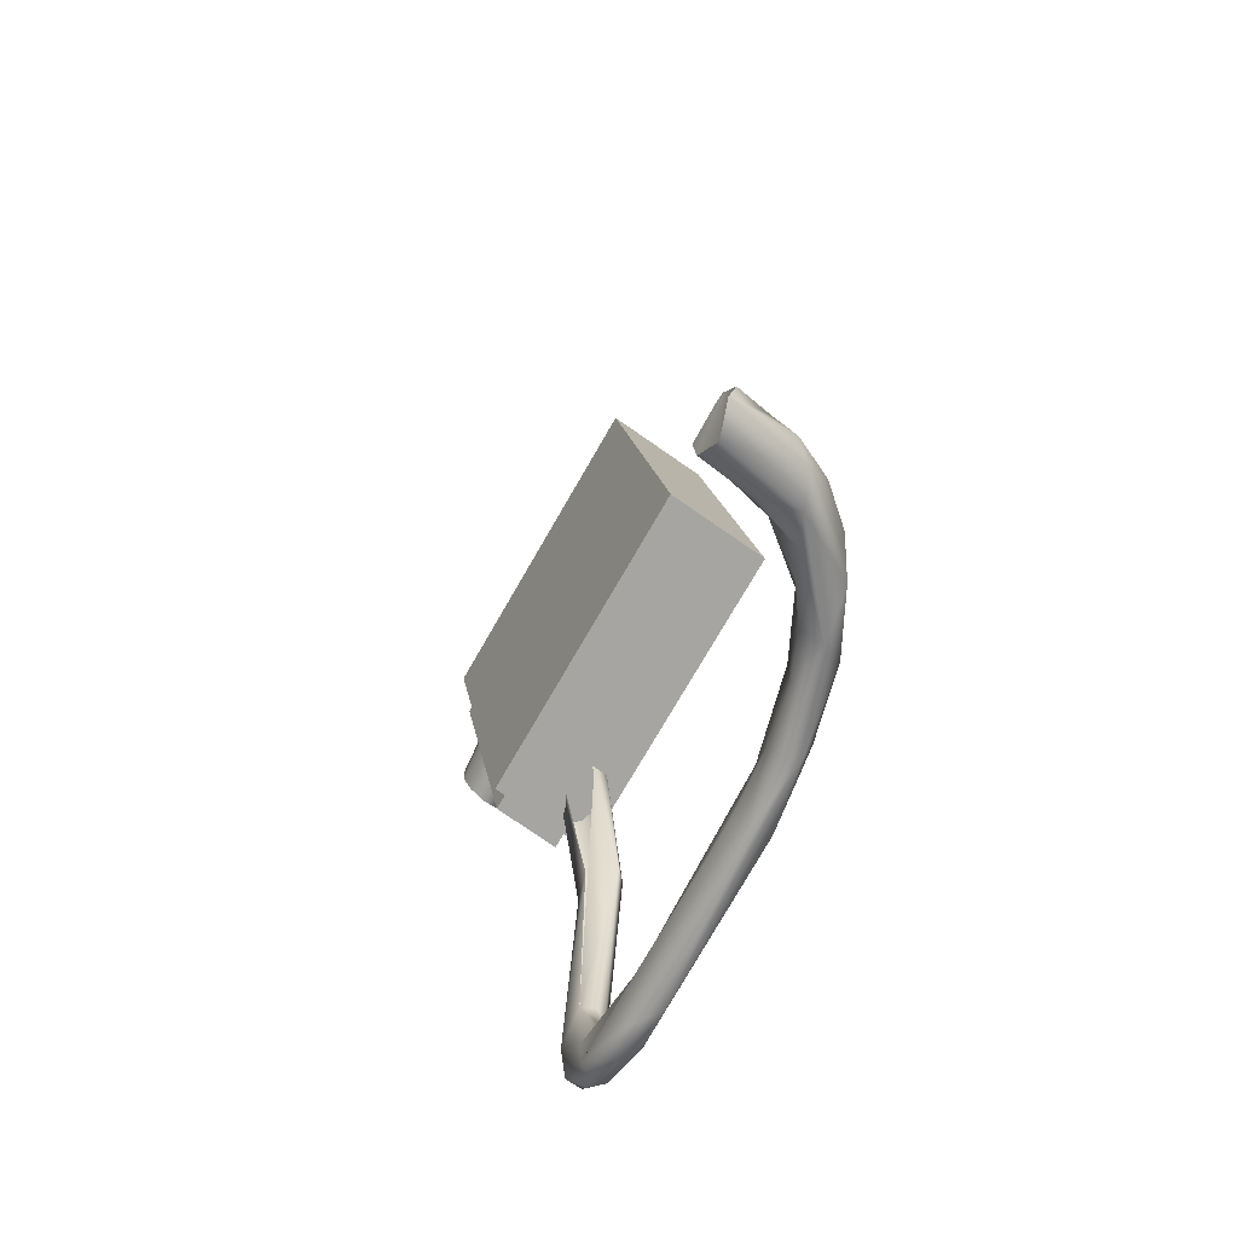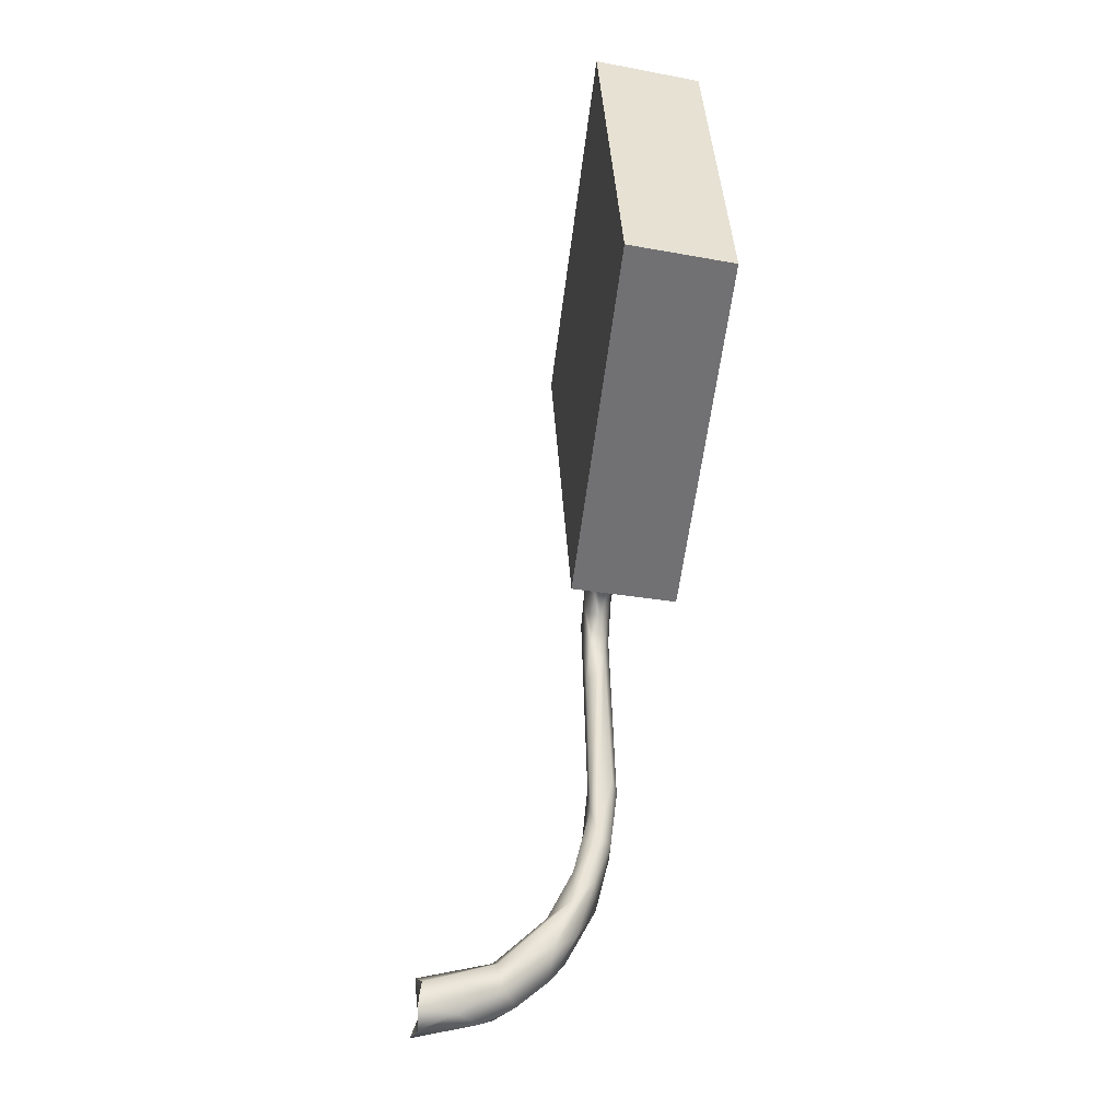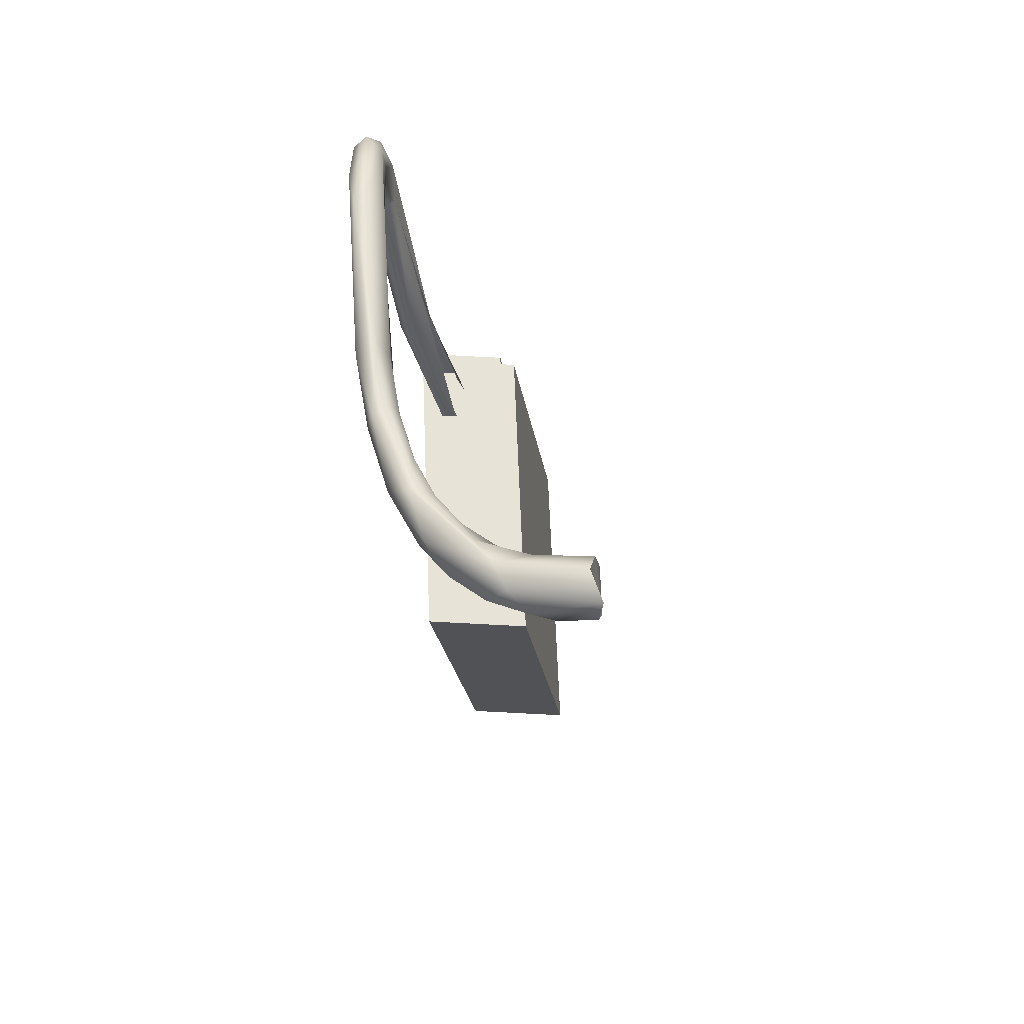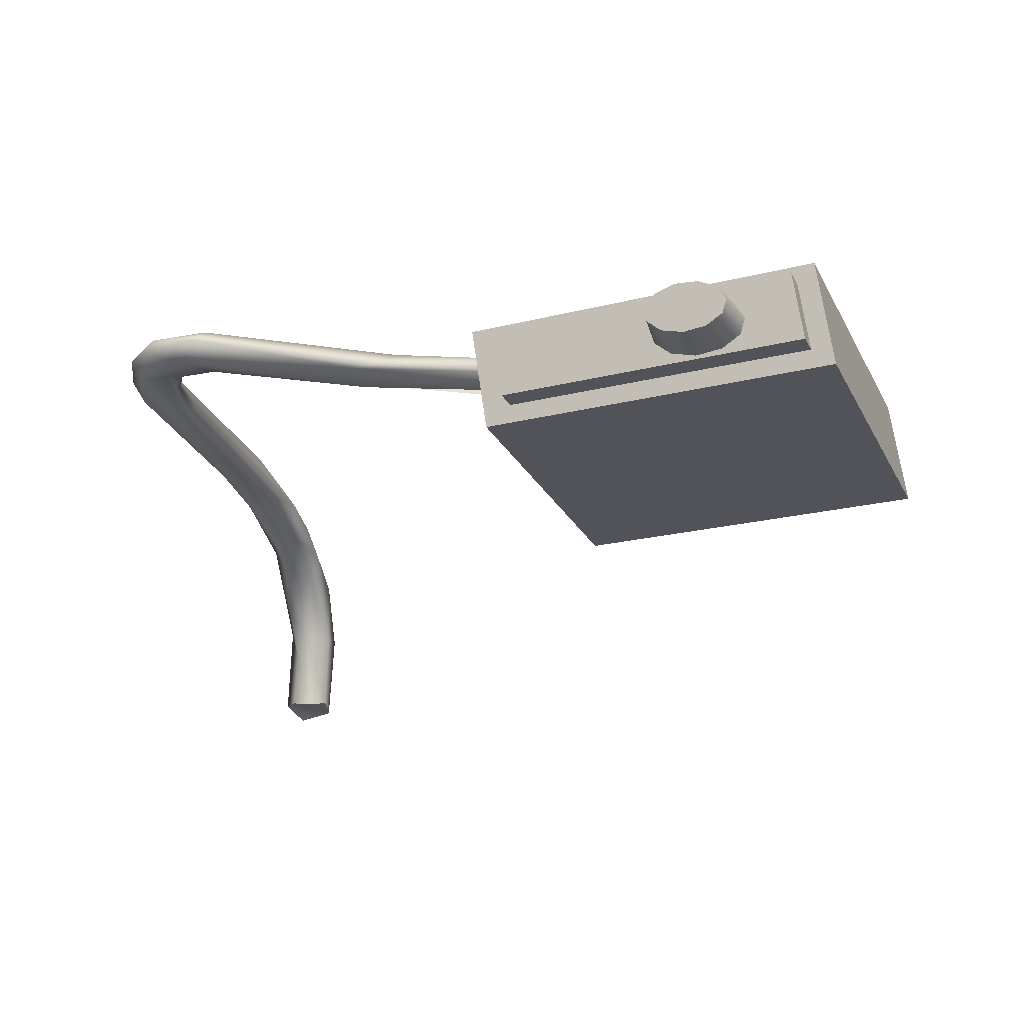
<metadata>
{"format":"obj","ext":"obj","renderer":"f3d","projection":"perspective","resolution":1024,"background":"white","views":[{"elev":-48.5,"azim":150.8,"up":"+Y"},{"elev":-29.4,"azim":177.8,"up":"+Z"},{"elev":-47.7,"azim":13.7,"up":"+Z"},{"elev":66.8,"azim":97.9,"up":"+Z"}]}
</metadata>
<code>
g MeterBoxDevice
v -0.0832 0.2404 0.837
v -0.03936 -0.06675 0.8987
v -0.06458 0.5316 0.9003
v 0.3328 0.1306 -0.2711
v 0.2547 0.1477 -0.2405
v 0.3508 0.08881 -0.2746
v -0.05434 -0.07007 0.1801
v -0.0842 -0.1064 0.3267
v -0.06596 -0.243 0.6508
v -0.04276 -0.1581 0.7845
v -0.03042 -0.1526 0.6702
v -0.02813 -0.1702 0.8715
v 0.09897 0.03964 -0.05283
v 0.1816 0.08519 -0.1102
v 0.1255 0.03207 -0.1121
v 0.05164 0.01872 0.0158
v 0.01212 -0.01453 0.006793
v 0.01432 -0.00717 0.1033
v -0.02279 -0.06484 0.2035
v -0.05434 -0.07007 0.1801
v 0.1598 0.03767 -0.1752
v 0.02939 0.03033 -0.09261
v 0.2268 0.0657 -0.1426
v 0.3416 0.07444 -0.1656
v 0.181 0.06334 -0.2271
v 0.3353 0.05173 -0.2201
v 0.3508 0.08881 -0.2746
v 0.1715 0.1363 -0.1289
v 0.1816 0.08519 -0.1102
v 0.06923 0.08224 -0.008338
v 0.09897 0.03964 -0.05283
v 0.05164 0.01872 0.0158
v 0.01432 -0.00717 0.1033
v 0.0112 0.05072 0.1121
v -0.01204 -0.03037 0.2188
v -0.02279 -0.06484 0.2035
v -0.02925 -0.009349 0.2822
v -0.03795 -0.1157 0.3393
v -0.05434 -0.07007 0.1801
v -0.06596 -0.243 0.6508
v -0.02668 -0.06488 0.3565
v -0.02849 -0.2441 0.722
v -0.04698 -0.2657 0.779
v -0.02167 -0.2215 0.8539
v -0.04867 -0.2514 0.8782
v -0.03042 -0.1526 0.6702
v -0.05311 -0.1387 0.6837
v -0.04276 -0.1581 0.7845
v -0.02813 -0.1702 0.8715
v -0.03876 -0.151 0.8507
v -0.02959 -0.1269 0.9471
v -0.03759 -0.1913 0.9447
v -0.06057 -0.1074 0.9956
v -0.06182 0.2375 0.9518
v -0.07861 0.2949 0.9677
v -0.03936 -0.06675 0.8987
v -0.06165 -0.1462 0.8411
v -0.05836 -0.07471 0.8763
v -0.0832 0.2404 0.837
v -0.03379 0.06434 0.08258
v 0.006152 0.07947 -0.04796
v 0.0544 0.1203 -0.08772
v 0.01641 0.09523 0.02786
v -0.04438 0.03977 0.2033
v 0.1715 0.1363 -0.1289
v 0.1625 0.1461 -0.185
v 0.06923 0.08224 -0.008338
v 0.0112 0.05072 0.1121
v 0.3276 0.1502 -0.174
v -0.02925 -0.009349 0.2822
v 0.333 0.1586 -0.2137
v -0.05311 -0.1387 0.6837
v 0.2547 0.1477 -0.2405
v 0.3345 0.1559 -0.2354
v 0.3328 0.1306 -0.2711
v 0.2114 0.1076 -0.2511
v 0.3508 0.08881 -0.2746
v -0.07441 -0.1669 0.7534
v -0.08099 -0.03212 0.3642
v -0.04276 -0.1581 0.7845
v -0.06165 -0.1462 0.8411
v -0.03876 -0.151 0.8507
v -0.0717 -0.2 0.9456
v -0.04867 -0.2514 0.8782
v -0.07952 -0.2379 0.8677
v -0.03759 -0.1913 0.9447
v -0.02167 -0.2215 0.8539
v -0.06057 -0.1074 0.9956
v -0.08232 -0.08732 0.8813
v -0.08166 -0.1653 0.8526
v -0.06165 -0.1462 0.8411
v -0.05836 -0.07471 0.8763
v -0.0832 0.2404 0.837
v -0.1124 0.2433 0.8735
v -0.09723 0.5567 0.9106
v -0.06458 0.5316 0.9003
v -0.05953 0.6789 0.9427
v -0.09049 0.6821 0.9495
v -0.04766 0.2618 0.8987
v -0.05927 0.6458 1.048
v -0.0381 0.6554 1.006
v -0.06182 0.2375 0.9518
v -0.02959 -0.1269 0.9471
v -0.03936 -0.06675 0.8987
v 0.333 0.1586 -0.2137
v 0.3425 0.1137 -0.1547
v 0.3276 0.1502 -0.174
v 0.3416 0.07444 -0.1656
v 0.3345 0.1559 -0.2354
v 0.3353 0.05173 -0.2201
v 0.3328 0.1306 -0.2711
v 0.3508 0.08881 -0.2746
v -0.0842 -0.1064 0.3267
v -0.08148 -0.2443 0.7512
v -0.06596 -0.243 0.6508
v -0.07952 -0.2379 0.8677
v -0.08648 -0.2124 0.8079
v -0.09193 -0.1726 0.9061
v -0.0717 -0.2 0.9456
v -0.09322 -0.08767 0.9716
v -0.06057 -0.1074 0.9956
v -0.07861 0.2949 0.9677
v -0.108 0.3176 0.9476
v -0.08695 0.6494 1.052
v -0.1071 0.6689 1.001
v -0.1124 0.2433 0.8735
v -0.09723 0.5567 0.9106
v -0.09049 0.6821 0.9495
v -0.08232 -0.08732 0.8813
v -0.08166 -0.1653 0.8526
v -0.07441 -0.1669 0.7534
v -0.06165 -0.1462 0.8411
v -0.09258 -0.06739 0.3445
v -0.08099 -0.03212 0.3642
v -0.07195 -0.03719 0.1788
v -0.05434 -0.07007 0.1801
v -0.07311 0.004603 0.1933
v -0.04438 0.03977 0.2033
v -0.03379 0.06434 0.08258
v -0.03885 0.01045 0.03832
v 0.01212 -0.01453 0.006793
v 0.006152 0.07947 -0.04796
v 0.02939 0.03033 -0.09261
v 0.06578 0.07779 -0.1475
v 0.0544 0.1203 -0.08772
v 0.1336 0.0962 -0.2093
v 0.1625 0.1461 -0.185
v 0.181 0.06334 -0.2271
v 0.2114 0.1076 -0.2511
v 0.3508 0.08881 -0.2746
v 0.2268 0.0657 -0.1426
v 0.3425 0.1137 -0.1547
v 0.3416 0.07444 -0.1656
v 0.1816 0.08519 -0.1102
v 0.1255 0.03207 -0.1121
v 0.3276 0.1502 -0.174
v 0.1715 0.1363 -0.1289
v -0.07952 -0.2379 0.8677
v -0.04867 -0.2514 0.8782
v -0.04698 -0.2657 0.779
v -0.08148 -0.2443 0.7512
v -0.06596 -0.243 0.6508
v -0.06182 0.2375 0.9518
v -0.07861 0.2949 0.9677
v -0.05927 0.6458 1.048
v -0.08695 0.6494 1.052
v -0.1931 1.086 1.227
v -0.2145 1.249 0.8007
v -0.2232 1.339 0.8747
v -0.2145 1.249 0.8007
v -0.1858 1.237 0.8132
v -0.1662 1.041 0.7149
v -0.2145 1.249 0.8007
v -0.1662 1.041 0.7149
v -0.1925 1.028 0.6899
v -0.2145 1.249 0.8007
v -0.2297 1.388 0.7455
v -0.2232 1.339 0.8747
v -0.2198 1.289 0.696
v -0.1925 1.028 0.6899
v -0.1977 1.068 0.5852
v -0.1569 0.6746 0.5422
v -0.1634 0.724 0.413
v -0.2198 1.289 0.696
v -0.02071 1.448 0.7382
v -0.2297 1.388 0.7455
v -0.01086 1.349 0.6887
v -0.1977 1.068 0.5852
v 0.01122 1.128 0.5779
v -0.1634 0.724 0.413
v 0.04552 0.7835 0.4057
v 0.0113 1.205 1.374
v -0.1568 1.118 1.361
v -0.1977 1.145 1.381
v -0.0221 1.157 1.357
v 0.02116 1.106 1.324
v -0.0136 1.072 1.314
v 0.04323 0.8844 1.214
v 0.005438 0.8806 1.218
v 0.07754 0.5404 1.041
v 0.03502 0.5839 1.07
v -0.1314 0.4808 1.049
v -0.0997 0.5455 1.075
v -0.1379 0.5302 0.9195
v -0.1314 0.4808 1.049
v 0.07754 0.5404 1.041
v 0.07103 0.5898 0.9122
v -0.1569 0.6746 0.5422
v 0.05203 0.7341 0.5349
v -0.1634 0.724 0.413
v 0.04552 0.7835 0.4057
v 0.004795 1.254 1.245
v 0.0113 1.205 1.374
v -0.1977 1.145 1.381
v -0.2042 1.195 1.252
v -0.01421 1.398 0.8673
v -0.2232 1.339 0.8747
v -0.02071 1.448 0.7382
v -0.2297 1.388 0.7455
v -0.01086 1.349 0.6887
v -0.01421 1.398 0.8673
v -0.02071 1.448 0.7382
v -0.00435 1.3 0.8179
v 0.01122 1.128 0.5779
v 0.004795 1.254 1.245
v 0.01773 1.078 0.7071
v 0.04552 0.7835 0.4057
v 0.05203 0.7341 0.5349
v 0.01465 1.155 1.195
v 0.0113 1.205 1.374
v 0.02116 1.106 1.324
v 0.03673 0.9338 1.084
v 0.07103 0.5898 0.9122
v 0.04323 0.8844 1.214
v 0.07754 0.5404 1.041
v -0.1878 1.046 1.332
v -0.2042 1.195 1.252
v -0.1977 1.145 1.381
v -0.1931 1.086 1.227
v -0.2232 1.339 0.8747
v -0.1657 0.8249 1.221
v -0.171 0.8648 1.117
v -0.1314 0.4808 1.049
v -0.1379 0.5302 0.9195
v -0.1606 0.7547 1.001
v -0.1538 0.6826 0.9245
v -0.1768 0.8779 0.6793
v -0.171 0.8648 1.117
v -0.1768 0.8779 0.6793
v -0.1925 1.028 0.6899
v -0.1668 0.7811 0.6669
v -0.1569 0.6746 0.5422
v -0.171 0.8648 1.117
v -0.1467 0.8923 1.102
v -0.1662 1.089 1.201
v -0.1931 1.086 1.227
v -0.1657 0.8249 1.221
v -0.0997 0.5455 1.075
v -0.1314 0.4808 1.049
v -0.1293 0.8423 1.223
v -0.1878 1.046 1.332
v -0.1483 1.033 1.319
v -0.1977 1.145 1.381
v -0.1568 1.118 1.361
v -0.1467 0.8923 1.102
v -0.1662 1.041 0.7149
v -0.1858 1.237 0.8132
v -0.1662 1.089 1.201
v -0.1925 1.028 0.6899
v -0.1662 1.041 0.7149
v -0.1467 0.8923 1.102
v -0.171 0.8648 1.117
v -0.1931 1.086 1.227
v -0.1662 1.089 1.201
v -0.1858 1.237 0.8132
v -0.2145 1.249 0.8007
v -0.0997 0.5455 1.075
v -0.09748 0.5287 1.119
v 0.03724 0.567 1.114
v 0.03502 0.5839 1.07
v 0.005438 0.8806 1.218
v 0.007659 0.8638 1.262
v -0.01138 1.055 1.358
v -0.0136 1.072 1.314
v -0.0221 1.157 1.357
v -0.01988 1.14 1.401
v -0.1546 1.102 1.405
v -0.1568 1.118 1.361
v -0.1569 0.6746 0.5422
v -0.1668 0.7811 0.6669
v -0.1538 0.6826 0.9245
v -0.1379 0.5302 0.9195
v -0.08196 1.086 1.246
v -0.04333 1.08 1.237
v -0.04087 0.9786 1.423
v -0.06927 0.9829 1.43
v -0.04333 1.08 1.237
v -0.01907 0.9515 1.406
v -0.04087 0.9786 1.423
v -0.01369 1.043 1.214
v -0.01081 0.9102 1.385
v -0.002451 0.9871 1.185
v -0.0187 0.8679 1.366
v -0.01318 0.9295 1.159
v -0.04024 0.8379 1.355
v -0.01318 0.9295 1.159
v -0.04248 0.8888 1.144
v -0.04024 0.8379 1.355
v -0.06859 0.8298 1.356
v -0.08103 0.8778 1.145
v -0.08103 0.8778 1.145
v -0.09475 0.8462 1.369
v -0.06859 0.8298 1.356
v -0.1166 0.9 1.162
v -0.1104 0.8819 1.389
v -0.1379 0.9485 1.19
v -0.1106 0.9254 1.41
v -0.1382 1.008 1.218
v -0.09527 0.9631 1.425
v -0.1173 1.059 1.239
v -0.01907 0.9515 1.406
v -0.01081 0.9102 1.385
v -0.0187 0.8679 1.366
v -0.04024 0.8379 1.355
v -0.04087 0.9786 1.423
v -0.06859 0.8298 1.356
v -0.06927 0.9829 1.43
v -0.09475 0.8462 1.369
v -0.09527 0.9631 1.425
v -0.1104 0.8819 1.389
v -0.1106 0.9254 1.41
v -0.1173 1.059 1.239
v -0.08196 1.086 1.246
v -0.06927 0.9829 1.43
v -0.09527 0.9631 1.425
v -0.01318 0.9295 1.159
v -0.002451 0.9871 1.185
v -0.01369 1.043 1.214
v -0.04248 0.8888 1.144
v -0.04333 1.08 1.237
v -0.08103 0.8778 1.145
v -0.08196 1.086 1.246
v -0.1166 0.9 1.162
v -0.1173 1.059 1.239
v -0.1379 0.9485 1.19
v -0.1382 1.008 1.218
v -0.1293 0.8423 1.223
v -0.09748 0.5287 1.119
v -0.0997 0.5455 1.075
v -0.1271 0.8254 1.267
v -0.1483 1.033 1.319
v -0.1461 1.016 1.363
v -0.1568 1.118 1.361
v -0.1546 1.102 1.405
v -0.01988 1.14 1.401
v -0.0221 1.157 1.357
v -0.01138 1.055 1.358
v -0.1546 1.102 1.405
v -0.01988 1.14 1.401
v -0.1461 1.016 1.363
v 0.007659 0.8638 1.262
v -0.1271 0.8254 1.267
v 0.03724 0.567 1.114
v -0.09748 0.5287 1.119
v 0.03502 0.5839 1.07
v 0.03724 0.567 1.114
v -0.1837 0.7737 0.7174
v -0.1668 0.7811 0.6669
v -0.1837 0.7737 0.7174
v -0.175 0.7077 0.89
v -0.1538 0.6826 0.9245
v -0.1904 0.8386 0.7257
v -0.1837 0.7737 0.7174
v -0.175 0.7077 0.89
v -0.1795 0.7561 0.9414
g MeterBoxDevice_0
f 3 2 1
f 6 5 4
f 9 8 7
f 12 11 10
f 15 14 13
f 13 16 15
f 16 17 15
f 18 17 16
f 19 17 18
f 19 20 17
f 21 15 17
f 17 22 21
f 21 23 15
f 24 23 21
f 22 25 21
f 26 24 21
f 21 25 26
f 25 27 26
f 30 29 28
f 30 31 29
f 32 31 30
f 32 30 33
f 30 34 33
f 33 34 35
f 35 36 33
f 34 37 35
f 36 35 38
f 39 36 38
f 38 40 39
f 35 37 41
f 35 41 38
f 38 42 40
f 42 38 41
f 40 42 43
f 42 44 43
f 44 42 41
f 44 45 43
f 41 37 46
f 44 41 46
f 46 37 47
f 46 47 48
f 46 49 44
f 49 48 50
f 44 49 51
f 51 52 44
f 51 53 52
f 54 53 51
f 54 55 53
f 51 49 56
f 56 49 50
f 50 57 56
f 57 58 56
f 56 58 59
f 62 61 60
f 62 60 63
f 63 60 64
f 62 63 65
f 66 62 65
f 63 67 65
f 68 67 63
f 63 64 68
f 66 65 69
f 64 70 68
f 69 71 66
f 70 64 72
f 73 66 71
f 74 73 71
f 73 74 75
f 73 76 66
f 73 77 76
f 78 72 64
f 79 78 64
f 80 72 78
f 81 80 78
f 82 80 81
f 85 84 83
f 83 84 86
f 86 84 87
f 88 83 86
f 91 90 89
f 92 91 89
f 92 89 93
f 93 89 94
f 93 94 95
f 95 96 93
f 96 95 97
f 95 98 97
f 101 100 99
f 100 102 99
f 99 102 103
f 103 104 99
f 107 106 105
f 106 108 105
f 109 105 108
f 110 109 108
f 109 110 111
f 112 111 110
f 115 114 113
f 113 114 116
f 116 117 113
f 117 116 118
f 118 116 119
f 118 119 120
f 120 119 121
f 120 121 122
f 123 120 122
f 120 123 118
f 123 122 124
f 124 125 123
f 125 126 123
f 123 126 118
f 126 125 127
f 125 128 127
f 129 118 126
f 129 130 118
f 130 117 118
f 130 131 117
f 130 132 131
f 117 131 133
f 117 133 113
f 131 134 133
f 135 113 133
f 113 135 136
f 134 137 133
f 137 135 133
f 138 137 134
f 138 139 137
f 136 135 140
f 137 140 135
f 139 140 137
f 141 136 140
f 139 142 140
f 143 141 140
f 142 143 140
f 142 144 143
f 145 144 142
f 143 144 146
f 146 144 145
f 147 146 145
f 148 143 146
f 149 146 147
f 146 149 148
f 149 150 148
f 153 152 151
f 152 154 151
f 155 151 154
f 152 156 154
f 156 157 154
f 160 159 158
f 161 160 158
f 160 161 162
f 165 164 163
f 166 164 165
g MeterBoxDevice_1
f 169 168 167
f 172 171 170
f 175 174 173
f 178 177 176
f 177 179 176
f 176 179 180
f 179 181 180
f 180 181 182
f 181 183 182
f 186 185 184
f 185 187 184
f 184 187 188
f 187 189 188
f 188 189 190
f 189 191 190
f 194 193 192
f 193 195 192
f 192 195 196
f 195 197 196
f 196 197 198
f 197 199 198
f 198 199 200
f 199 201 200
f 200 201 202
f 201 203 202
f 206 205 204
f 207 206 204
f 207 204 208
f 209 207 208
f 209 208 210
f 211 209 210
f 214 213 212
f 215 214 212
f 215 212 216
f 217 215 216
f 217 216 218
f 219 217 218
f 222 221 220
f 221 223 220
f 220 223 224
f 221 225 223
f 223 226 224
f 224 226 227
f 226 228 227
f 225 229 223
f 223 229 226
f 225 230 229
f 230 231 229
f 226 232 228
f 229 232 226
f 229 231 232
f 232 233 228
f 231 234 232
f 232 234 233
f 234 235 233
f 238 237 236
f 237 239 236
f 237 240 239
f 236 239 241
f 239 242 241
f 241 242 243
f 242 244 243
f 242 245 244
f 245 246 244
f 247 245 242
f 250 249 248
f 251 249 250
f 252 251 250
f 255 254 253
f 256 255 253
f 259 258 257
f 258 260 257
f 257 260 261
f 260 262 261
f 261 262 263
f 262 264 263
f 267 266 265
f 268 267 265
f 271 270 269
f 272 271 269
f 275 274 273
f 276 275 273
f 279 278 277
f 280 279 277
f 283 282 281
f 284 283 281
f 287 286 285
f 288 287 285
f 291 290 289
f 292 291 289
g MeterBoxDevice_2
f 295 294 293
f 296 295 293
f 299 298 297
f 298 300 297
f 298 301 300
f 301 302 300
f 301 303 302
f 303 304 302
f 303 305 304
f 308 307 306
f 308 309 307
f 309 310 307
f 313 312 311
f 312 314 311
f 312 315 314
f 315 316 314
f 315 317 316
f 317 318 316
f 317 319 318
f 319 320 318
f 323 322 321
f 321 324 323
f 321 325 324
f 325 326 324
f 325 327 326
f 327 328 326
f 327 329 328
f 329 330 328
f 329 331 330
f 334 333 332
f 335 334 332
f 338 337 336
f 336 339 338
f 339 340 338
f 339 341 340
f 341 342 340
f 341 343 342
f 343 344 342
f 343 345 344
f 345 346 344
g MeterBoxDevice_3
f 349 348 347
f 348 350 347
f 347 350 351
f 350 352 351
f 351 352 353
f 352 354 353
f 355 283 284
f 356 355 284
f 359 358 357
f 358 360 357
f 357 360 361
f 360 362 361
f 361 362 363
f 362 364 363
f 282 366 365
f 281 282 365
g MeterBoxDevice_4
f 251 367 249
f 370 369 368
f 371 370 368
f 373 372 247
f 247 372 245
f 372 373 374
f 372 375 245
f 375 372 374
f 245 375 246
f 375 374 246

</code>
